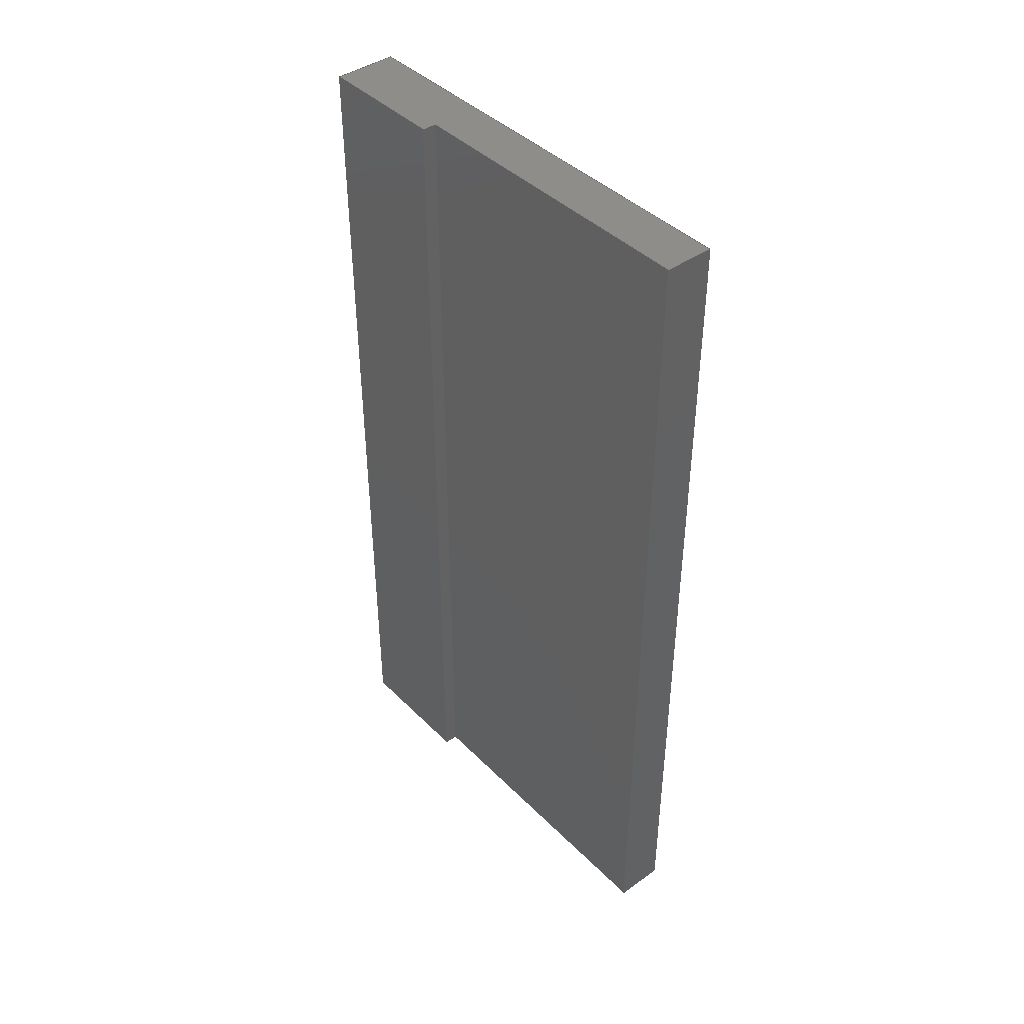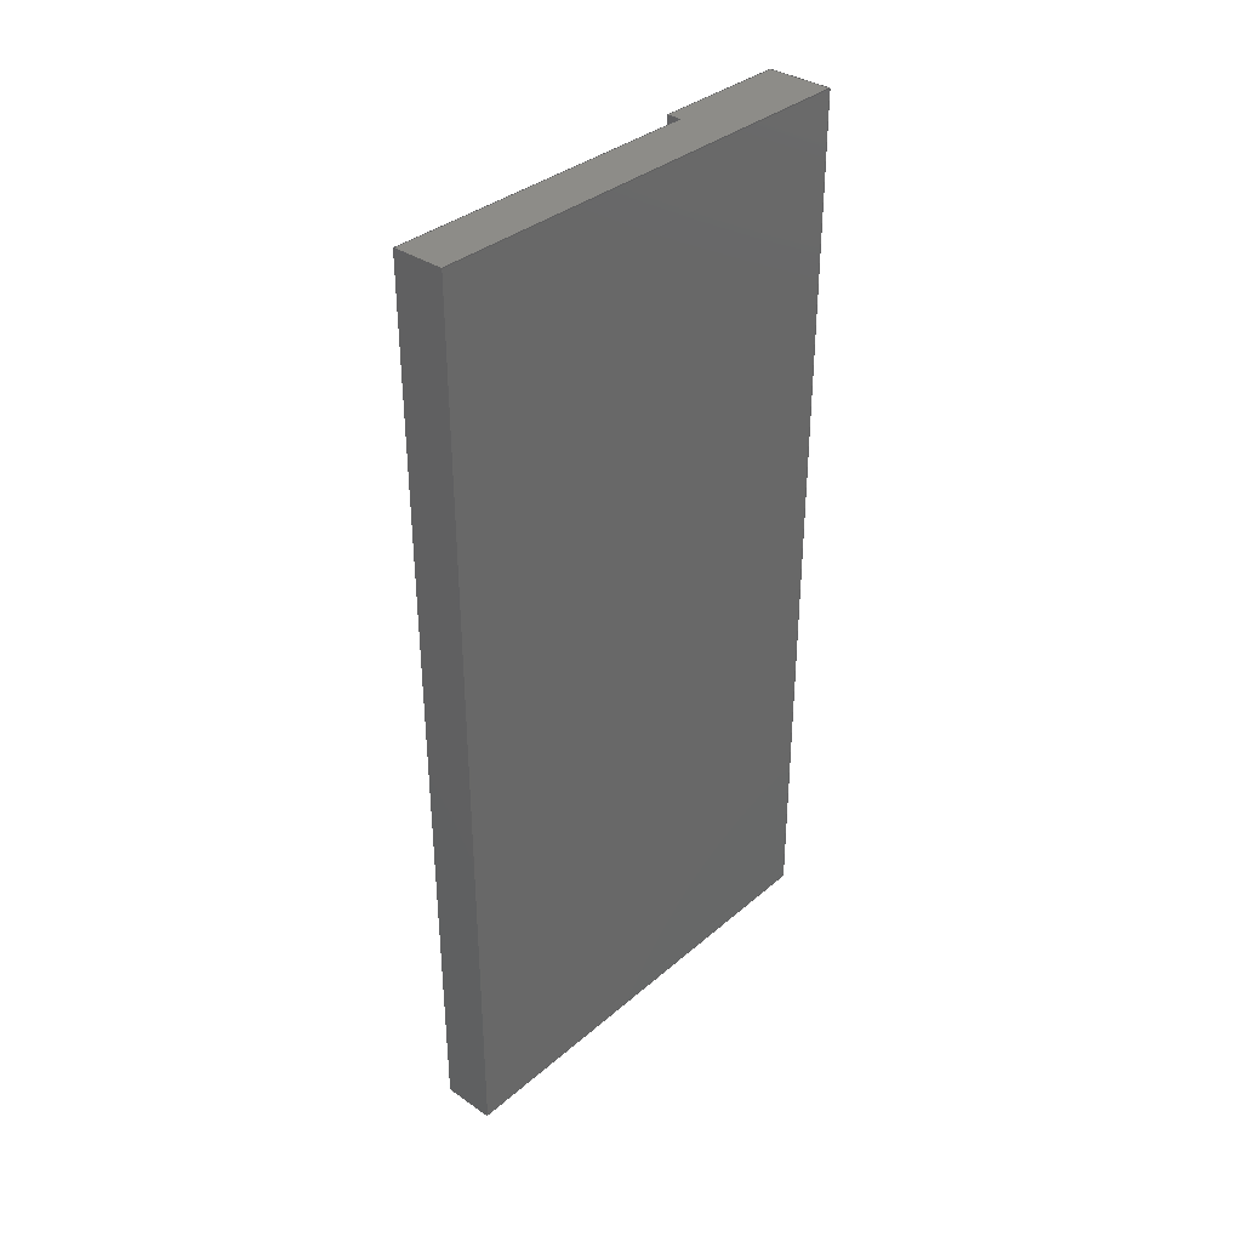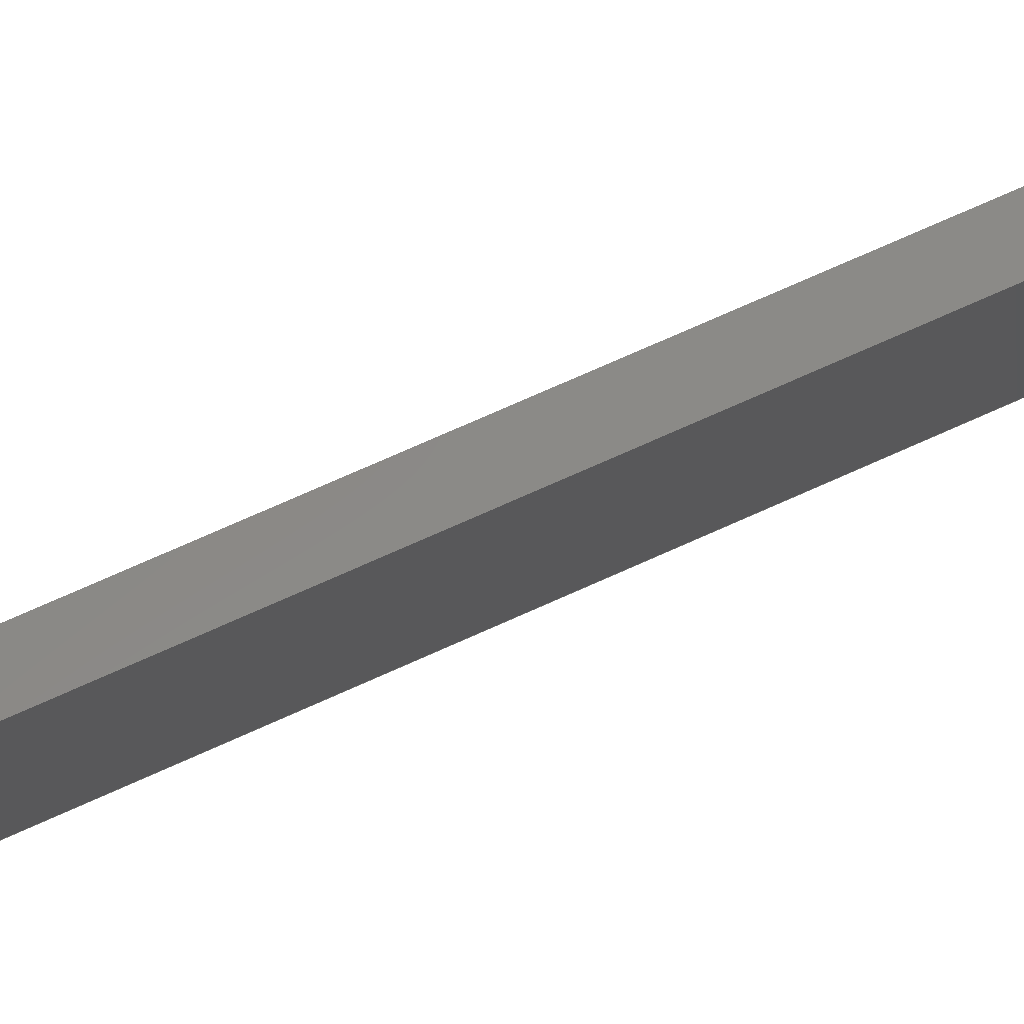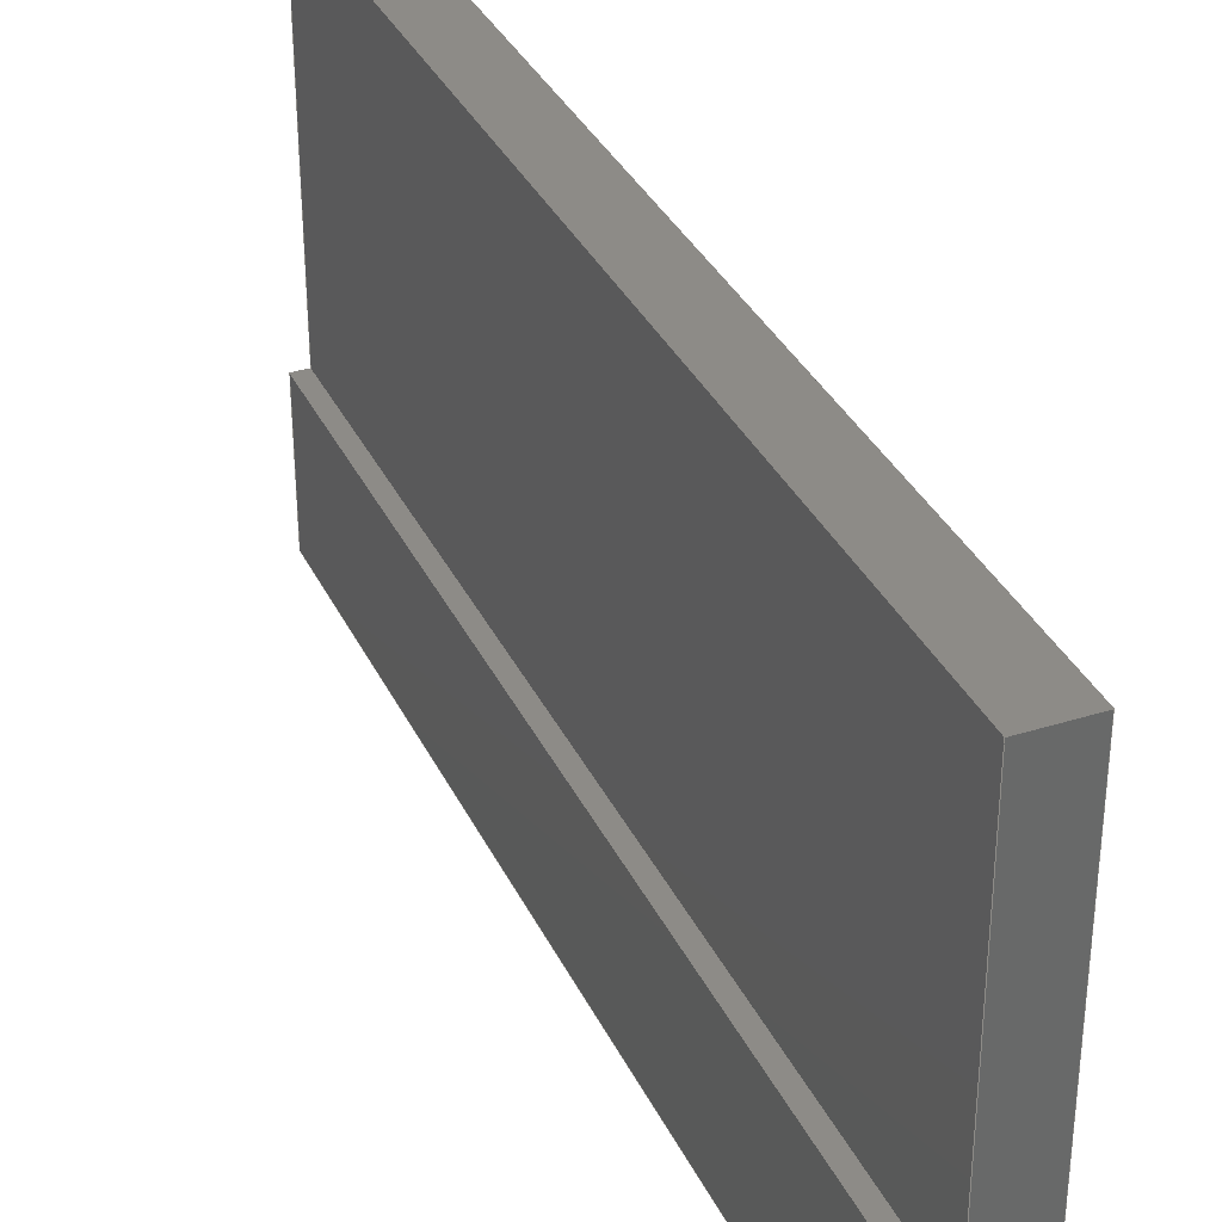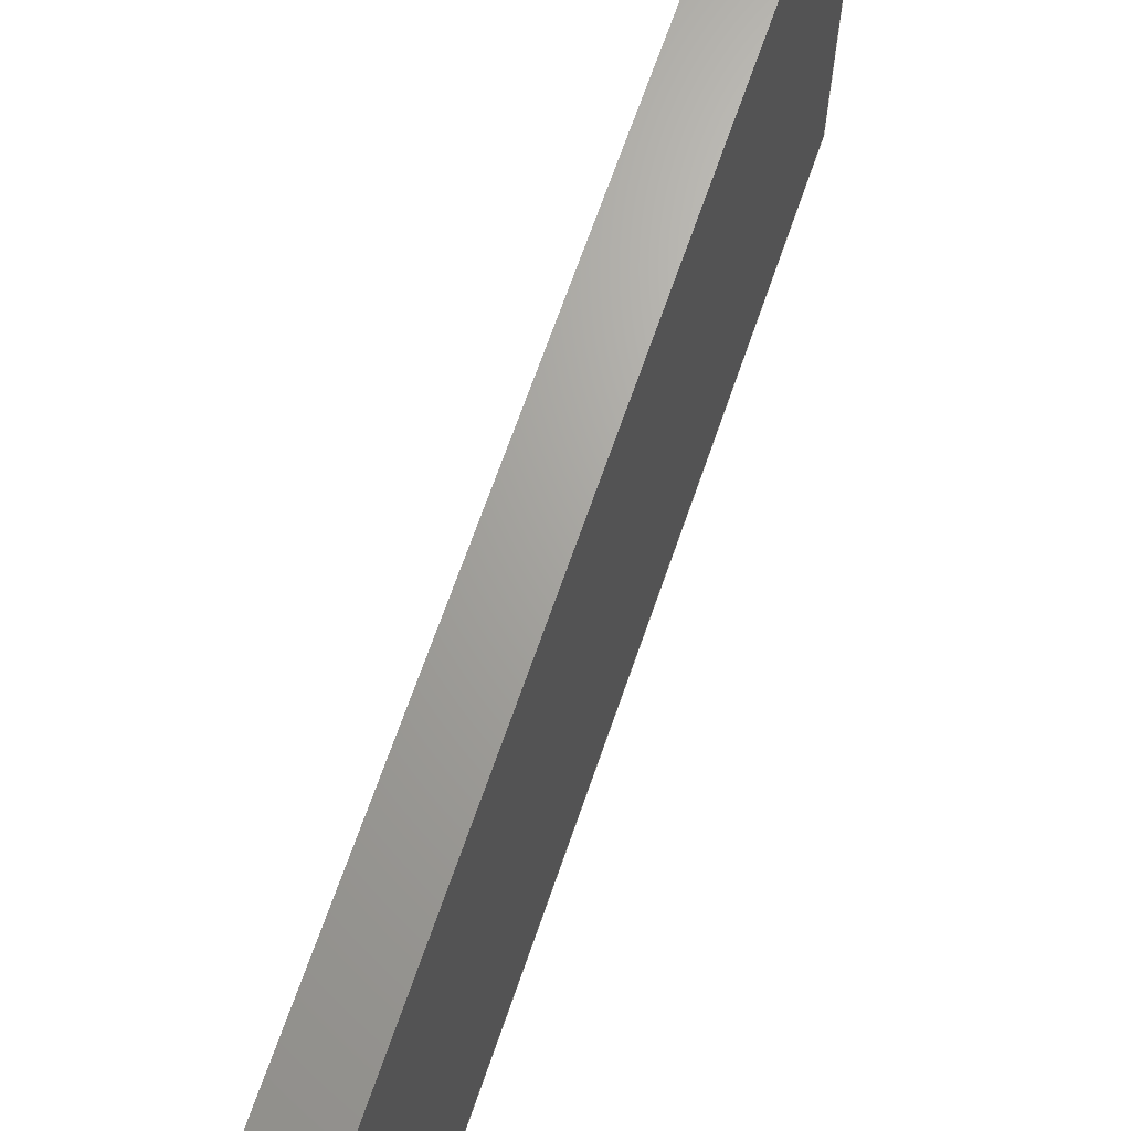
<metadata>
{"format":"step","ext":"step","renderer":"f3d","projection":"perspective","resolution":1024,"background":"white","views":[{"elev":42.3,"azim":-40.4,"up":"+Y"},{"elev":35.7,"azim":42.0,"up":"+Y"},{"elev":79.7,"azim":66.4,"up":"+Z"},{"elev":34.6,"azim":-22.9,"up":"+Z"},{"elev":67.3,"azim":19.0,"up":"+Z"}]}
</metadata>
<code>
ISO-10303-21;
DATA;
#1=MECHANICAL_DESIGN_GEOMETRIC_PRESENTATION_REPRESENTATION('',(#4),#240);
#2=SHAPE_REPRESENTATION_RELATIONSHIP('SRR','None',#250,#3);
#3=ADVANCED_BREP_SHAPE_REPRESENTATION('',(#5),#239);
#4=STYLED_ITEM('',(#260),#5);
#5=MANIFOLD_SOLID_BREP('O',#140);
#6=FACE_OUTER_BOUND('',#14,.T.);
#7=FACE_OUTER_BOUND('',#15,.T.);
#8=FACE_OUTER_BOUND('',#16,.T.);
#9=FACE_OUTER_BOUND('',#17,.T.);
#10=FACE_OUTER_BOUND('',#18,.T.);
#11=FACE_OUTER_BOUND('',#19,.T.);
#12=FACE_OUTER_BOUND('',#20,.T.);
#13=FACE_OUTER_BOUND('',#21,.T.);
#14=EDGE_LOOP('',(#88,#89,#90,#91,#92,#93));
#15=EDGE_LOOP('',(#94,#95,#96,#97));
#16=EDGE_LOOP('',(#98,#99,#100,#101));
#17=EDGE_LOOP('',(#102,#103,#104,#105));
#18=EDGE_LOOP('',(#106,#107,#108,#109));
#19=EDGE_LOOP('',(#110,#111,#112,#113));
#20=EDGE_LOOP('',(#114,#115,#116,#117));
#21=EDGE_LOOP('',(#118,#119,#120,#121,#122,#123));
#22=LINE('',#202,#40);
#23=LINE('',#204,#41);
#24=LINE('',#206,#42);
#25=LINE('',#208,#43);
#26=LINE('',#210,#44);
#27=LINE('',#211,#45);
#28=LINE('',#215,#46);
#29=LINE('',#216,#47);
#30=LINE('',#217,#48);
#31=LINE('',#220,#49);
#32=LINE('',#221,#50);
#33=LINE('',#224,#51);
#34=LINE('',#225,#52);
#35=LINE('',#228,#53);
#36=LINE('',#229,#54);
#37=LINE('',#232,#55);
#38=LINE('',#233,#56);
#39=LINE('',#235,#57);
#40=VECTOR('',#166,0.3937);
#41=VECTOR('',#167,0.3937);
#42=VECTOR('',#168,0.3937);
#43=VECTOR('',#169,0.3937);
#44=VECTOR('',#170,0.3937);
#45=VECTOR('',#171,0.3937);
#46=VECTOR('',#174,0.3937);
#47=VECTOR('',#175,0.3937);
#48=VECTOR('',#176,0.3937);
#49=VECTOR('',#179,0.3937);
#50=VECTOR('',#180,0.3937);
#51=VECTOR('',#183,0.3937);
#52=VECTOR('',#184,0.3937);
#53=VECTOR('',#187,0.3937);
#54=VECTOR('',#188,0.3937);
#55=VECTOR('',#191,0.3937);
#56=VECTOR('',#192,0.3937);
#57=VECTOR('',#195,0.3937);
#58=VERTEX_POINT('',#200);
#59=VERTEX_POINT('',#201);
#60=VERTEX_POINT('',#203);
#61=VERTEX_POINT('',#205);
#62=VERTEX_POINT('',#207);
#63=VERTEX_POINT('',#209);
#64=VERTEX_POINT('',#213);
#65=VERTEX_POINT('',#214);
#66=VERTEX_POINT('',#219);
#67=VERTEX_POINT('',#223);
#68=VERTEX_POINT('',#227);
#69=VERTEX_POINT('',#231);
#70=EDGE_CURVE('',#58,#59,#22,.T.);
#71=EDGE_CURVE('',#59,#60,#23,.T.);
#72=EDGE_CURVE('',#60,#61,#24,.T.);
#73=EDGE_CURVE('',#61,#62,#25,.T.);
#74=EDGE_CURVE('',#63,#62,#26,.T.);
#75=EDGE_CURVE('',#58,#63,#27,.T.);
#76=EDGE_CURVE('',#64,#65,#28,.T.);
#77=EDGE_CURVE('',#59,#65,#29,.T.);
#78=EDGE_CURVE('',#58,#64,#30,.T.);
#79=EDGE_CURVE('',#65,#66,#31,.T.);
#80=EDGE_CURVE('',#60,#66,#32,.T.);
#81=EDGE_CURVE('',#67,#64,#33,.T.);
#82=EDGE_CURVE('',#63,#67,#34,.T.);
#83=EDGE_CURVE('',#66,#68,#35,.T.);
#84=EDGE_CURVE('',#61,#68,#36,.T.);
#85=EDGE_CURVE('',#69,#67,#37,.T.);
#86=EDGE_CURVE('',#62,#69,#38,.T.);
#87=EDGE_CURVE('',#68,#69,#39,.T.);
#88=ORIENTED_EDGE('',*,*,#70,.T.);
#89=ORIENTED_EDGE('',*,*,#71,.T.);
#90=ORIENTED_EDGE('',*,*,#72,.T.);
#91=ORIENTED_EDGE('',*,*,#73,.T.);
#92=ORIENTED_EDGE('',*,*,#74,.F.);
#93=ORIENTED_EDGE('',*,*,#75,.F.);
#94=ORIENTED_EDGE('',*,*,#76,.T.);
#95=ORIENTED_EDGE('',*,*,#77,.F.);
#96=ORIENTED_EDGE('',*,*,#70,.F.);
#97=ORIENTED_EDGE('',*,*,#78,.T.);
#98=ORIENTED_EDGE('',*,*,#79,.T.);
#99=ORIENTED_EDGE('',*,*,#80,.F.);
#100=ORIENTED_EDGE('',*,*,#71,.F.);
#101=ORIENTED_EDGE('',*,*,#77,.T.);
#102=ORIENTED_EDGE('',*,*,#81,.T.);
#103=ORIENTED_EDGE('',*,*,#78,.F.);
#104=ORIENTED_EDGE('',*,*,#75,.T.);
#105=ORIENTED_EDGE('',*,*,#82,.T.);
#106=ORIENTED_EDGE('',*,*,#83,.T.);
#107=ORIENTED_EDGE('',*,*,#84,.F.);
#108=ORIENTED_EDGE('',*,*,#72,.F.);
#109=ORIENTED_EDGE('',*,*,#80,.T.);
#110=ORIENTED_EDGE('',*,*,#85,.T.);
#111=ORIENTED_EDGE('',*,*,#82,.F.);
#112=ORIENTED_EDGE('',*,*,#74,.T.);
#113=ORIENTED_EDGE('',*,*,#86,.T.);
#114=ORIENTED_EDGE('',*,*,#87,.T.);
#115=ORIENTED_EDGE('',*,*,#86,.F.);
#116=ORIENTED_EDGE('',*,*,#73,.F.);
#117=ORIENTED_EDGE('',*,*,#84,.T.);
#118=ORIENTED_EDGE('',*,*,#87,.F.);
#119=ORIENTED_EDGE('',*,*,#83,.F.);
#120=ORIENTED_EDGE('',*,*,#79,.F.);
#121=ORIENTED_EDGE('',*,*,#76,.F.);
#122=ORIENTED_EDGE('',*,*,#81,.F.);
#123=ORIENTED_EDGE('',*,*,#85,.F.);
#124=PLANE('',#154);
#125=PLANE('',#155);
#126=PLANE('',#156);
#127=PLANE('',#157);
#128=PLANE('',#158);
#129=PLANE('',#159);
#130=PLANE('',#160);
#131=PLANE('',#161);
#132=ADVANCED_FACE('',(#6),#124,.T.);
#133=ADVANCED_FACE('',(#7),#125,.T.);
#134=ADVANCED_FACE('',(#8),#126,.T.);
#135=ADVANCED_FACE('',(#9),#127,.T.);
#136=ADVANCED_FACE('',(#10),#128,.T.);
#137=ADVANCED_FACE('',(#11),#129,.T.);
#138=ADVANCED_FACE('',(#12),#130,.T.);
#139=ADVANCED_FACE('',(#13),#131,.F.);
#140=CLOSED_SHELL('',(#132,#133,#134,#135,#136,#137,#138,#139));
#141=DERIVED_UNIT_ELEMENT(#143,1);
#142=DERIVED_UNIT_ELEMENT(#244,-3);
#143=(
MASS_UNIT()
NAMED_UNIT(*)
SI_UNIT(.KILO.,.GRAM.)
);
#144=DERIVED_UNIT((#141,#142));
#145=MEASURE_REPRESENTATION_ITEM('density measure',
POSITIVE_RATIO_MEASURE(2600),#144);
#146=PROPERTY_DEFINITION_REPRESENTATION(#151,#148);
#147=PROPERTY_DEFINITION_REPRESENTATION(#152,#149);
#148=REPRESENTATION('material name',(#150),#239);
#149=REPRESENTATION('density',(#145),#239);
#150=DESCRIPTIVE_REPRESENTATION_ITEM('Limestone','Limestone');
#151=PROPERTY_DEFINITION('material property','material name',#252);
#152=PROPERTY_DEFINITION('material property','density of part',#252);
#153=AXIS2_PLACEMENT_3D('placement',#198,#162,#163);
#154=AXIS2_PLACEMENT_3D('',#199,#164,#165);
#155=AXIS2_PLACEMENT_3D('',#212,#172,#173);
#156=AXIS2_PLACEMENT_3D('',#218,#177,#178);
#157=AXIS2_PLACEMENT_3D('',#222,#181,#182);
#158=AXIS2_PLACEMENT_3D('',#226,#185,#186);
#159=AXIS2_PLACEMENT_3D('',#230,#189,#190);
#160=AXIS2_PLACEMENT_3D('',#234,#193,#194);
#161=AXIS2_PLACEMENT_3D('',#236,#196,#197);
#162=DIRECTION('axis',(0,0,1));
#163=DIRECTION('refdir',(1,0,0));
#164=DIRECTION('center_axis',(0,1,0));
#165=DIRECTION('ref_axis',(-1,0,0));
#166=DIRECTION('',(-1,0,0));
#167=DIRECTION('',(0,0,1));
#168=DIRECTION('',(1,0,0));
#169=DIRECTION('',(0,0,1));
#170=DIRECTION('',(-1,0,0));
#171=DIRECTION('',(0,0,1));
#172=DIRECTION('center_axis',(0,0,-1));
#173=DIRECTION('ref_axis',(1,0,0));
#174=DIRECTION('',(-1,0,0));
#175=DIRECTION('',(0,-1,0));
#176=DIRECTION('',(0,-1,0));
#177=DIRECTION('center_axis',(-1,0,0));
#178=DIRECTION('ref_axis',(0,0,-1));
#179=DIRECTION('',(0,0,1));
#180=DIRECTION('',(0,-1,0));
#181=DIRECTION('center_axis',(1,0,0));
#182=DIRECTION('ref_axis',(0,0,1));
#183=DIRECTION('',(0,0,-1));
#184=DIRECTION('',(0,-1,0));
#185=DIRECTION('center_axis',(0,0,1));
#186=DIRECTION('ref_axis',(-1,0,0));
#187=DIRECTION('',(1,0,0));
#188=DIRECTION('',(0,-1,0));
#189=DIRECTION('center_axis',(0,0,1));
#190=DIRECTION('ref_axis',(-1,0,0));
#191=DIRECTION('',(1,0,0));
#192=DIRECTION('',(0,-1,0));
#193=DIRECTION('center_axis',(-1,0,0));
#194=DIRECTION('ref_axis',(0,0,-1));
#195=DIRECTION('',(0,0,1));
#196=DIRECTION('center_axis',(0,1,0));
#197=DIRECTION('ref_axis',(0,0,-1));
#198=CARTESIAN_POINT('',(0,0,0));
#199=CARTESIAN_POINT('Origin',(-49,157,103.3));
#200=CARTESIAN_POINT('',(-47.88,157,95.31));
#201=CARTESIAN_POINT('',(-50.13,157,95.31));
#202=CARTESIAN_POINT('',(-47.88,157,95.31));
#203=CARTESIAN_POINT('',(-50.13,157,100.1));
#204=CARTESIAN_POINT('',(-50.13,157,95.31));
#205=CARTESIAN_POINT('',(-49.63,157,100.1));
#206=CARTESIAN_POINT('',(-50.13,157,100.1));
#207=CARTESIAN_POINT('',(-49.63,157,111.3));
#208=CARTESIAN_POINT('',(-49.63,157,100.1));
#209=CARTESIAN_POINT('',(-47.88,157,111.3));
#210=CARTESIAN_POINT('',(-47.88,157,111.3));
#211=CARTESIAN_POINT('',(-47.88,157,95.31));
#212=CARTESIAN_POINT('Origin',(-50.13,157,95.31));
#213=CARTESIAN_POINT('',(-47.88,125.6,95.31));
#214=CARTESIAN_POINT('',(-50.13,125.6,95.31));
#215=CARTESIAN_POINT('',(-49,125.6,95.31));
#216=CARTESIAN_POINT('',(-50.13,157,95.31));
#217=CARTESIAN_POINT('',(-47.88,157,95.31));
#218=CARTESIAN_POINT('Origin',(-50.13,157,100.1));
#219=CARTESIAN_POINT('',(-50.13,125.6,100.1));
#220=CARTESIAN_POINT('',(-50.13,125.6,105.7));
#221=CARTESIAN_POINT('',(-50.13,157,100.1));
#222=CARTESIAN_POINT('Origin',(-47.88,157,95.31));
#223=CARTESIAN_POINT('',(-47.88,125.6,111.3));
#224=CARTESIAN_POINT('',(-47.88,125.6,103.3));
#225=CARTESIAN_POINT('',(-47.88,157,111.3));
#226=CARTESIAN_POINT('Origin',(-49.63,157,100.1));
#227=CARTESIAN_POINT('',(-49.63,125.6,100.1));
#228=CARTESIAN_POINT('',(-48.75,125.6,100.1));
#229=CARTESIAN_POINT('',(-49.63,157,100.1));
#230=CARTESIAN_POINT('Origin',(-47.88,157,111.3));
#231=CARTESIAN_POINT('',(-49.63,125.6,111.3));
#232=CARTESIAN_POINT('',(-47.88,125.6,111.3));
#233=CARTESIAN_POINT('',(-49.63,157,111.3));
#234=CARTESIAN_POINT('Origin',(-49.63,157,111.3));
#235=CARTESIAN_POINT('',(-49.63,125.6,111.3));
#236=CARTESIAN_POINT('Origin',(-47.88,125.6,111.3));
#237=UNCERTAINTY_MEASURE_WITH_UNIT(LENGTH_MEASURE(0.0003937),
#242,'DISTANCE_ACCURACY_VALUE',
'Maximum model space distance between geometric entities at asserted c
onnectivities');
#238=UNCERTAINTY_MEASURE_WITH_UNIT(LENGTH_MEASURE(0.0003937),
#242,'DISTANCE_ACCURACY_VALUE',
'Maximum model space distance between geometric entities at asserted c
onnectivities');
#239=(
GEOMETRIC_REPRESENTATION_CONTEXT(3)
GLOBAL_UNCERTAINTY_ASSIGNED_CONTEXT((#237))
GLOBAL_UNIT_ASSIGNED_CONTEXT((#242,#246,#247))
REPRESENTATION_CONTEXT('','3D')
);
#240=(
GEOMETRIC_REPRESENTATION_CONTEXT(3)
GLOBAL_UNCERTAINTY_ASSIGNED_CONTEXT((#238))
GLOBAL_UNIT_ASSIGNED_CONTEXT((#242,#246,#247))
REPRESENTATION_CONTEXT('','3D')
);
#241=DIMENSIONAL_EXPONENTS(1,0,0,0,0,0,0);
#242=(
CONVERSION_BASED_UNIT('inch',#245)
LENGTH_UNIT()
NAMED_UNIT(#241)
);
#243=(
LENGTH_UNIT()
NAMED_UNIT(*)
SI_UNIT(.MILLI.,.METRE.)
);
#244=(
LENGTH_UNIT()
NAMED_UNIT(*)
SI_UNIT($,.METRE.)
);
#245=LENGTH_MEASURE_WITH_UNIT(LENGTH_MEASURE(25.4),#243);
#246=(
NAMED_UNIT(*)
PLANE_ANGLE_UNIT()
SI_UNIT($,.RADIAN.)
);
#247=(
NAMED_UNIT(*)
SI_UNIT($,.STERADIAN.)
SOLID_ANGLE_UNIT()
);
#248=SHAPE_DEFINITION_REPRESENTATION(#249,#250);
#249=PRODUCT_DEFINITION_SHAPE('',$,#252);
#250=SHAPE_REPRESENTATION('',(#153),#239);
#251=PRODUCT_DEFINITION_CONTEXT('part definition',#256,'design');
#252=PRODUCT_DEFINITION('O','O',#253,#251);
#253=PRODUCT_DEFINITION_FORMATION('',$,#258);
#254=PRODUCT_RELATED_PRODUCT_CATEGORY('O','O',(#258));
#255=APPLICATION_PROTOCOL_DEFINITION('international standard',
'automotive_design',2009,#256);
#256=APPLICATION_CONTEXT(
'Core Data for Automotive Mechanical Design Process');
#257=PRODUCT_CONTEXT('part definition',#256,'mechanical');
#258=PRODUCT('O','O',$,(#257));
#259=PRESENTATION_STYLE_ASSIGNMENT((#261));
#260=PRESENTATION_STYLE_ASSIGNMENT((#262));
#261=SURFACE_STYLE_USAGE(.BOTH.,#263);
#262=SURFACE_STYLE_USAGE(.BOTH.,#264);
#263=SURFACE_SIDE_STYLE('',(#265));
#264=SURFACE_SIDE_STYLE('',(#266));
#265=SURFACE_STYLE_FILL_AREA(#267);
#266=SURFACE_STYLE_FILL_AREA(#268);
#267=FILL_AREA_STYLE('Surface - Matte',(#269));
#268=FILL_AREA_STYLE('AS-FH',(#270));
#269=FILL_AREA_STYLE_COLOUR('Surface - Matte',#271);
#270=FILL_AREA_STYLE_COLOUR('AS-FH',#272);
#271=COLOUR_RGB('Surface - Matte',0.702,0.702,0.702);
#272=COLOUR_RGB('AS-FH',0,0,0);
ENDSEC;
END-ISO-10303-21;

</code>
